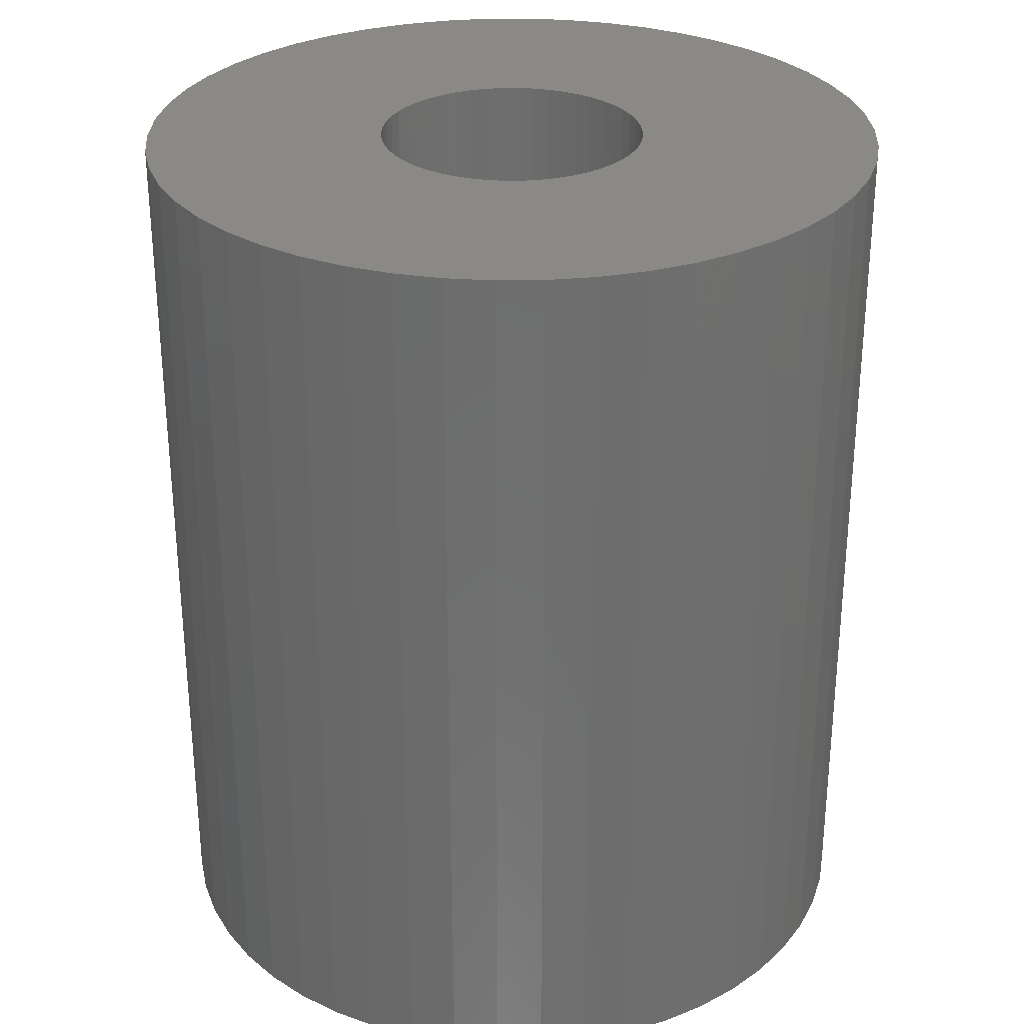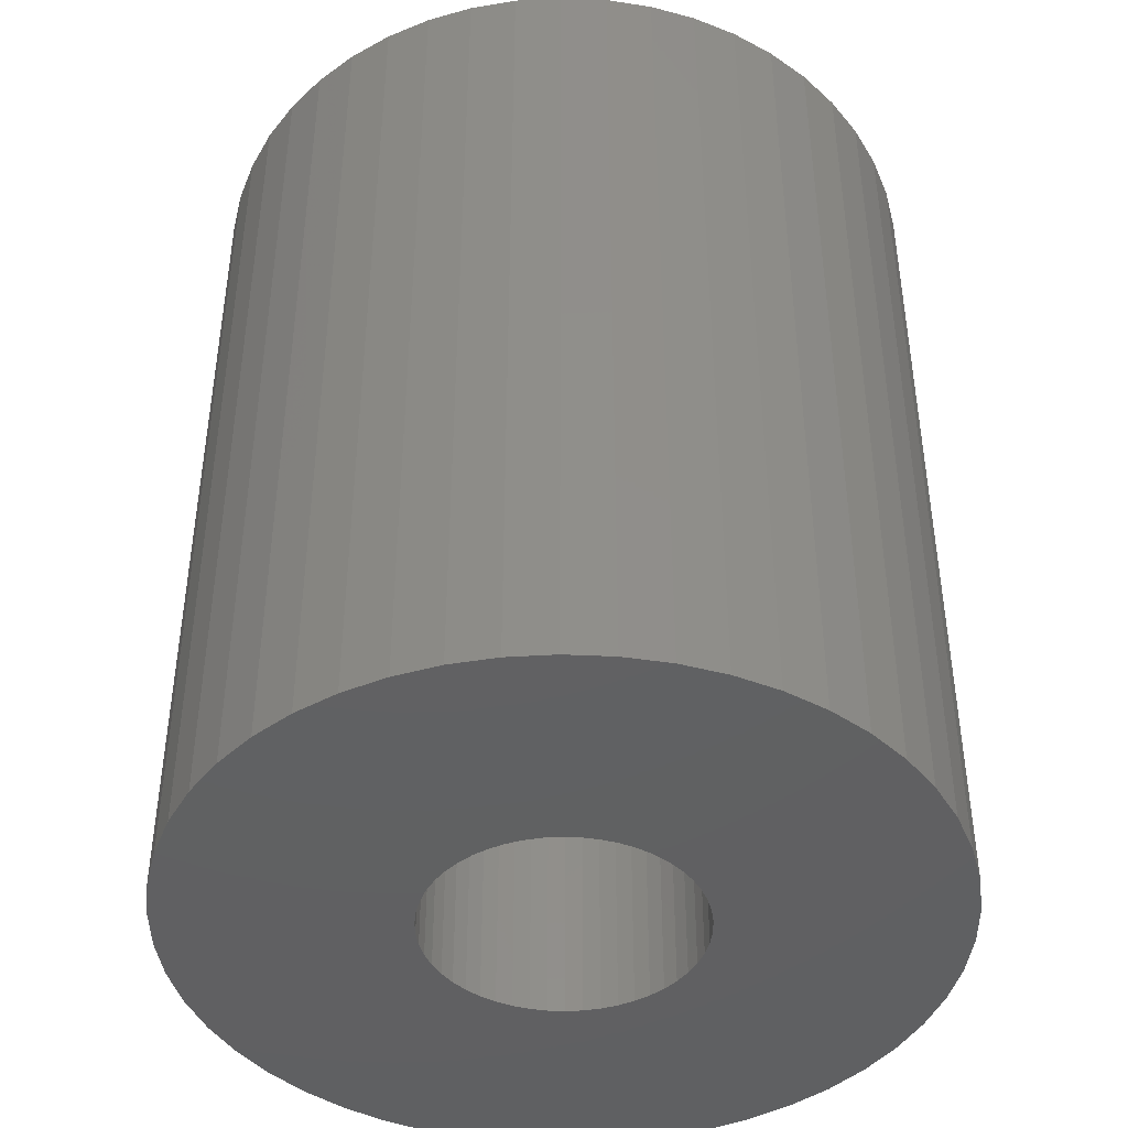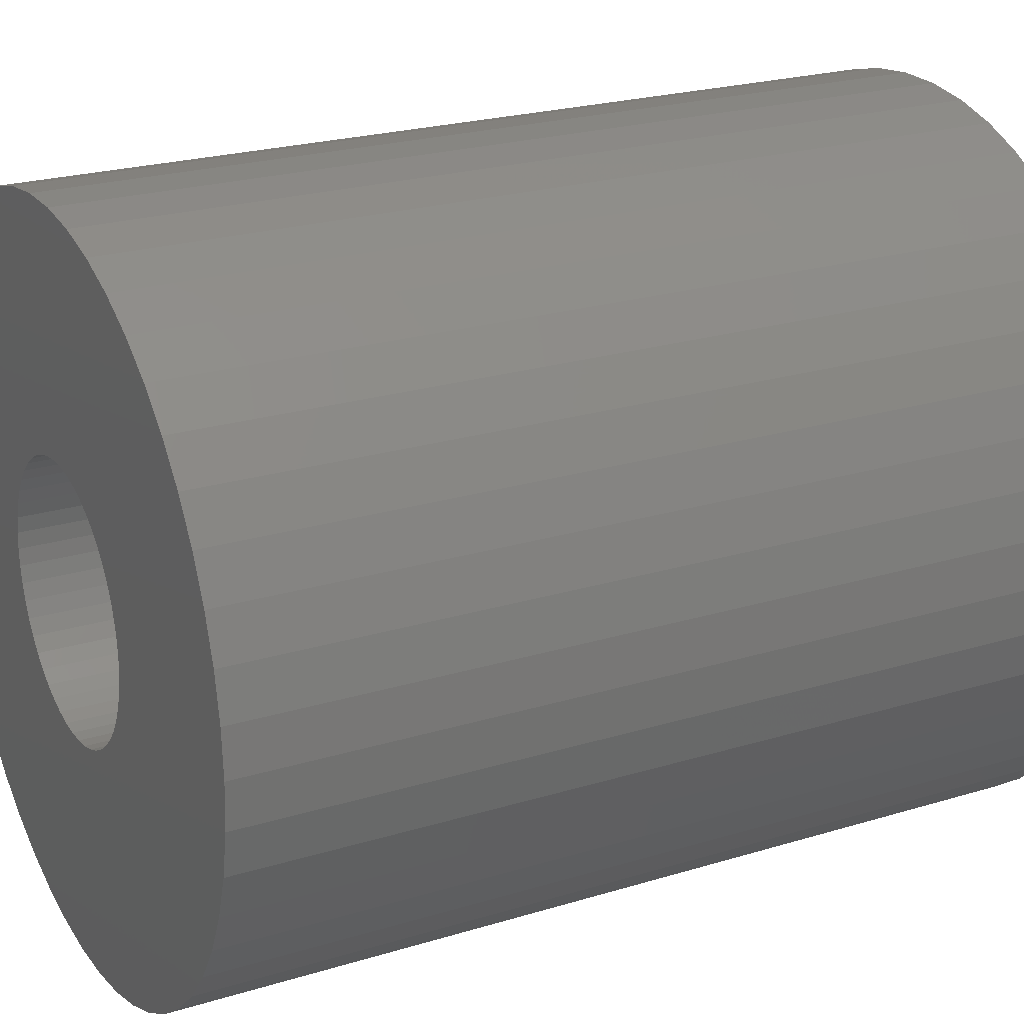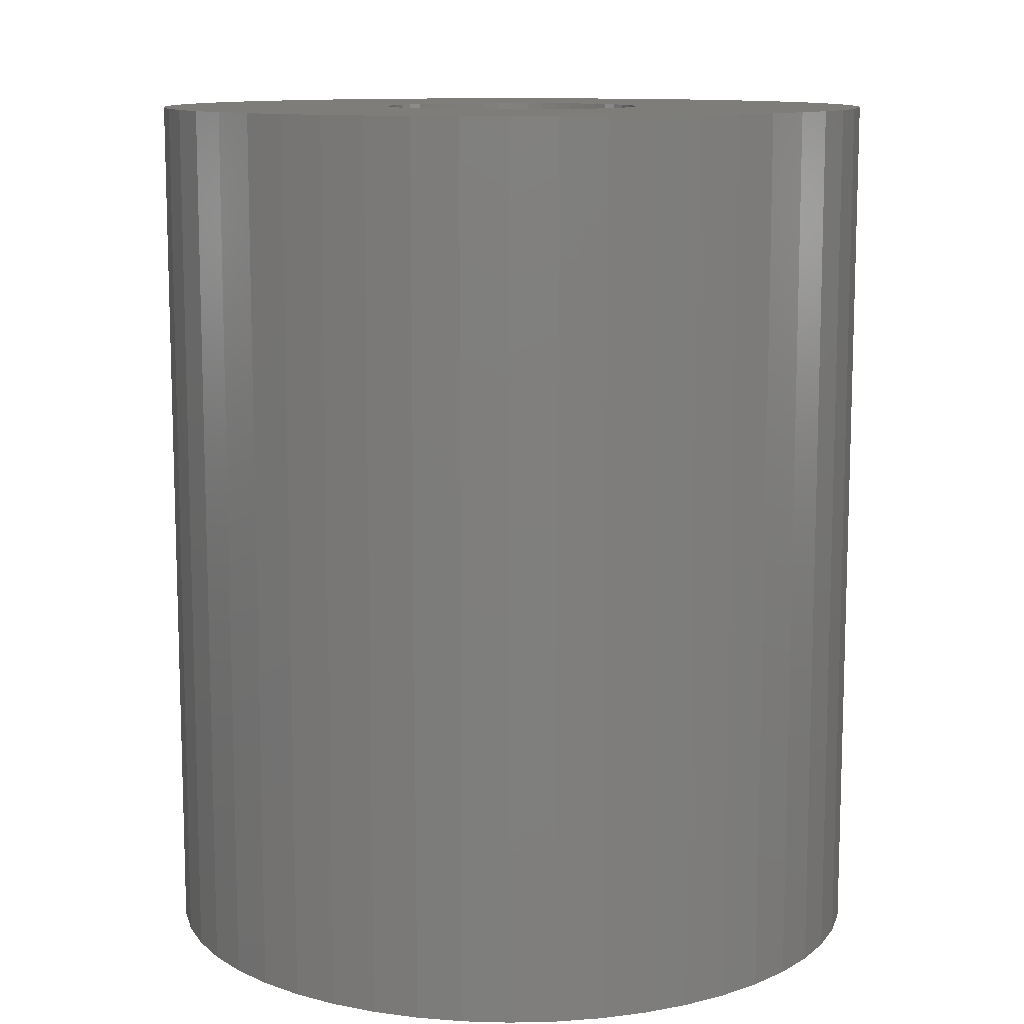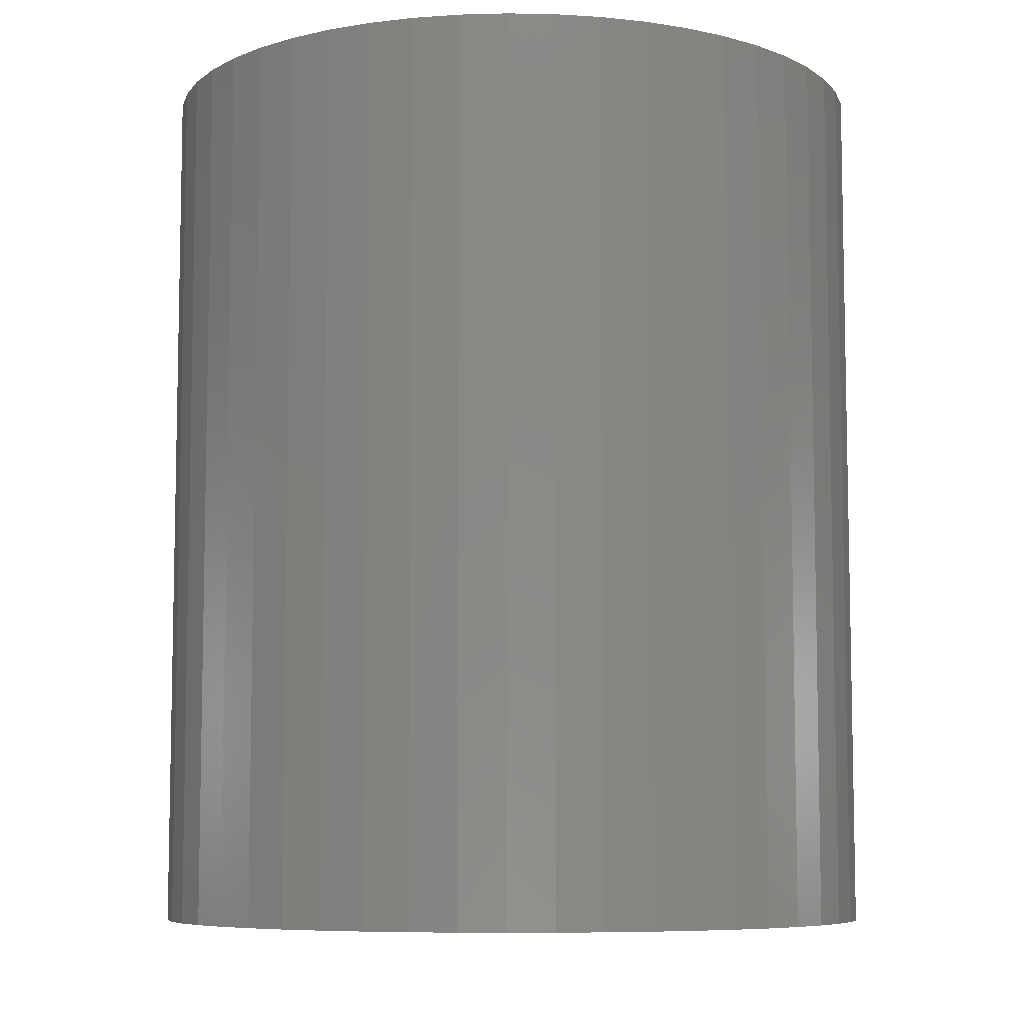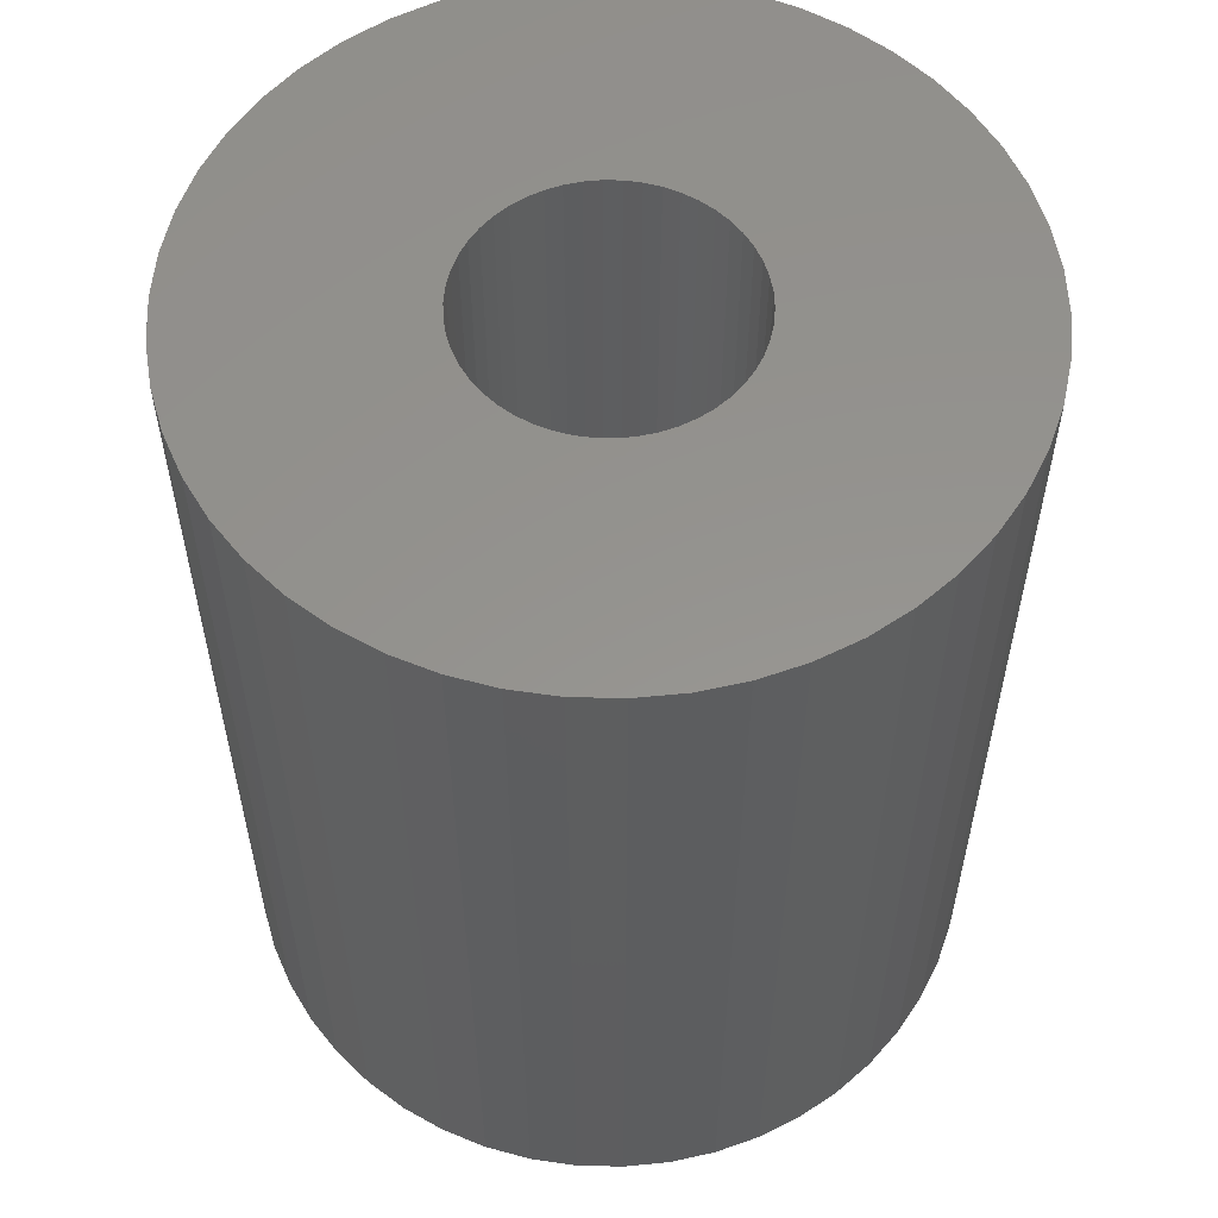
<metadata>
{"format":"stl","ext":"stl","renderer":"f3d","projection":"perspective","resolution":1024,"background":"white","views":[{"elev":29.5,"azim":13.2,"up":"+Z"},{"elev":-43.1,"azim":-39.1,"up":"+Z"},{"elev":23.1,"azim":62.5,"up":"+Y"},{"elev":11.1,"azim":155.2,"up":"+Z"},{"elev":-7.5,"azim":-10.0,"up":"+Z"},{"elev":56.7,"azim":174.2,"up":"+Z"}]}
</metadata>
<code>
# stl→obj: 200 verts, 400 faces
v 5 0 6
v 4.961 0.6267 -6
v 4.961 0.6267 6
v 5 0 -6
v -5 0 -6
v -4.961 0.6267 6
v -4.961 0.6267 -6
v -5 0 6
v 0.314 4.99 -6
v -0.314 4.99 6
v 0.314 4.99 6
v -0.314 4.99 -6
v -0.314 -4.99 -6
v 0.314 -4.99 6
v -0.314 -4.99 6
v 0.314 -4.99 -6
v 3.645 3.423 -6
v 3.187 3.853 6
v 3.645 3.423 6
v 3.187 3.853 -6
v -3.187 3.853 -6
v -3.645 3.423 6
v -3.187 3.853 6
v -3.645 3.423 -6
v -1.545 4.755 -6
v -2.129 4.524 6
v -1.545 4.755 6
v -2.129 4.524 -6
v 4.649 1.841 6
v 4.382 2.409 -6
v 4.382 2.409 6
v 4.649 1.841 -6
v 4.843 1.243 -6
v 4.843 1.243 6
v 2.129 4.524 -6
v 1.545 4.755 6
v 2.129 4.524 6
v 1.545 4.755 -6
v 0.9369 4.911 6
v 0.9369 4.911 -6
v 2.679 4.222 -6
v 2.679 4.222 6
v -4.649 1.841 -6
v -4.382 2.409 6
v -4.382 2.409 -6
v -4.649 1.841 6
v -4.045 2.939 -6
v -4.045 2.939 6
v -4.843 1.243 -6
v -4.843 1.243 6
v -0.9369 4.911 -6
v -0.9369 4.911 6
v 0.9369 -4.911 6
v 0.9369 -4.911 -6
v 4.045 2.939 6
v 4.045 2.939 -6
v 1.8 0 6
v 1.786 0.2256 6
v 4.961 -0.6267 6
v 1.743 0.4476 6
v 1.786 -0.2256 6
v 1.674 0.6626 6
v 4.843 -1.243 6
v 1.577 0.8672 6
v 1.743 -0.4476 6
v 1.456 1.058 6
v 4.649 -1.841 6
v 1.312 1.232 6
v 1.674 -0.6626 6
v 1.147 1.387 6
v 4.382 -2.409 6
v 0.9645 1.52 6
v 1.577 -0.8672 6
v 4.045 -2.939 6
v 0.7664 1.629 6
v 0.5562 1.712 6
v 0.3373 1.768 6
v 0.113 1.796 6
v -0.113 1.796 6
v -0.3373 1.768 6
v -0.5562 1.712 6
v -0.7664 1.629 6
v -0.9645 1.52 6
v -2.679 4.222 6
v -1.147 1.387 6
v -1.312 1.232 6
v -1.456 1.058 6
v -1.577 0.8672 6
v 1.456 -1.058 6
v 3.645 -3.423 6
v 1.312 -1.232 6
v 3.187 -3.853 6
v 1.147 -1.387 6
v 2.679 -4.222 6
v 0.9645 -1.52 6
v 2.129 -4.524 6
v 0.7664 -1.629 6
v 1.545 -4.755 6
v 0.5562 -1.712 6
v 0.3373 -1.768 6
v 0.113 -1.796 6
v -0.113 -1.796 6
v -0.3373 -1.768 6
v -0.9369 -4.911 6
v -0.5562 -1.712 6
v -1.545 -4.755 6
v -0.7664 -1.629 6
v -2.129 -4.524 6
v -0.9645 -1.52 6
v -2.679 -4.222 6
v -1.147 -1.387 6
v -3.187 -3.853 6
v -1.312 -1.232 6
v -3.645 -3.423 6
v -1.456 -1.058 6
v -4.045 -2.939 6
v -1.577 -0.8672 6
v -4.382 -2.409 6
v -1.674 -0.6626 6
v -4.649 -1.841 6
v -1.743 -0.4476 6
v -4.843 -1.243 6
v -1.786 -0.2256 6
v -4.961 -0.6267 6
v -1.8 0 6
v -1.674 0.6626 6
v -1.743 0.4476 6
v -1.786 0.2256 6
v -2.679 4.222 -6
v 4.961 -0.6267 -6
v 4.843 -1.243 -6
v -3.645 -3.423 -6
v -3.187 -3.853 -6
v -4.382 -2.409 -6
v -4.649 -1.841 -6
v -4.045 -2.939 -6
v 1.8 0 -6
v 1.786 -0.2256 -6
v 1.743 -0.4476 -6
v 4.649 -1.841 -6
v 1.786 0.2256 -6
v 1.674 -0.6626 -6
v 4.382 -2.409 -6
v 1.577 -0.8672 -6
v 4.045 -2.939 -6
v 1.743 0.4476 -6
v 1.456 -1.058 -6
v 3.645 -3.423 -6
v 1.312 -1.232 -6
v 3.187 -3.853 -6
v 1.674 0.6626 -6
v 1.147 -1.387 -6
v 2.679 -4.222 -6
v 0.9645 -1.52 -6
v 2.129 -4.524 -6
v 1.577 0.8672 -6
v 0.7664 -1.629 -6
v 1.545 -4.755 -6
v 0.5562 -1.712 -6
v 0.3373 -1.768 -6
v 0.113 -1.796 -6
v -0.113 -1.796 -6
v -0.3373 -1.768 -6
v -0.9369 -4.911 -6
v -0.5562 -1.712 -6
v -1.545 -4.755 -6
v -0.7664 -1.629 -6
v -2.129 -4.524 -6
v -0.9645 -1.52 -6
v -2.679 -4.222 -6
v -1.147 -1.387 -6
v -1.312 -1.232 -6
v -1.456 -1.058 -6
v -1.577 -0.8672 -6
v 1.456 1.058 -6
v 1.312 1.232 -6
v 1.147 1.387 -6
v 0.9645 1.52 -6
v 0.7664 1.629 -6
v 0.5562 1.712 -6
v 0.3373 1.768 -6
v 0.113 1.796 -6
v -0.113 1.796 -6
v -0.3373 1.768 -6
v -0.5562 1.712 -6
v -0.7664 1.629 -6
v -0.9645 1.52 -6
v -1.147 1.387 -6
v -1.312 1.232 -6
v -1.456 1.058 -6
v -1.577 0.8672 -6
v -1.674 0.6626 -6
v -1.743 0.4476 -6
v -1.786 0.2256 -6
v -1.8 0 -6
v -1.674 -0.6626 -6
v -1.743 -0.4476 -6
v -4.843 -1.243 -6
v -1.786 -0.2256 -6
v -4.961 -0.6267 -6
f 1 2 3
f 2 1 4
f 5 6 7
f 6 5 8
f 9 10 11
f 10 9 12
f 13 14 15
f 14 13 16
f 17 18 19
f 18 17 20
f 21 22 23
f 22 21 24
f 25 26 27
f 26 25 28
f 29 30 31
f 30 29 32
f 3 33 34
f 33 3 2
f 35 36 37
f 36 35 38
f 38 39 36
f 39 38 40
f 41 37 42
f 37 41 35
f 43 44 45
f 44 43 46
f 47 22 24
f 22 47 48
f 49 46 43
f 46 49 50
f 51 27 52
f 27 51 25
f 16 53 14
f 53 16 54
f 34 32 29
f 32 34 33
f 55 17 19
f 17 55 56
f 31 56 55
f 56 31 30
f 40 11 39
f 11 40 9
f 20 42 18
f 42 20 41
f 45 48 47
f 48 45 44
f 7 50 49
f 50 7 6
f 57 1 3
f 58 3 34
f 1 57 59
f 60 34 29
f 61 59 57
f 62 29 31
f 59 61 63
f 64 31 55
f 65 63 61
f 66 55 19
f 63 65 67
f 68 19 18
f 69 67 65
f 70 18 42
f 67 69 71
f 72 42 37
f 73 71 69
f 71 73 74
f 3 58 57
f 34 60 58
f 29 62 60
f 31 64 62
f 75 37 36
f 55 66 64
f 19 68 66
f 18 70 68
f 42 72 70
f 76 36 39
f 37 75 72
f 36 76 75
f 39 77 76
f 11 77 39
f 11 78 77
f 11 79 78
f 10 79 11
f 10 80 79
f 52 80 10
f 80 52 81
f 27 81 52
f 81 27 82
f 26 82 27
f 82 26 83
f 84 83 26
f 83 84 85
f 23 85 84
f 85 23 86
f 22 86 23
f 86 22 87
f 48 87 22
f 87 48 88
f 89 74 73
f 74 89 90
f 91 90 89
f 90 91 92
f 93 92 91
f 92 93 94
f 95 94 93
f 94 95 96
f 97 96 95
f 96 97 98
f 99 98 97
f 98 99 53
f 100 53 99
f 100 14 53
f 101 14 100
f 102 14 101
f 102 15 14
f 103 15 102
f 104 103 105
f 106 105 107
f 103 104 15
f 108 107 109
f 110 109 111
f 112 111 113
f 114 113 115
f 105 106 104
f 116 115 117
f 118 117 119
f 120 119 121
f 122 121 123
f 124 123 125
f 44 88 48
f 107 108 106
f 88 44 126
f 109 110 108
f 46 126 44
f 111 112 110
f 126 46 127
f 113 114 112
f 50 127 46
f 115 116 114
f 127 50 128
f 117 118 116
f 6 128 50
f 119 120 118
f 128 6 125
f 121 122 120
f 8 125 6
f 123 124 122
f 125 8 124
f 28 84 26
f 84 28 129
f 129 23 84
f 23 129 21
f 12 52 10
f 52 12 51
f 59 4 1
f 4 59 130
f 63 130 59
f 130 63 131
f 132 112 114
f 112 132 133
f 134 120 135
f 120 134 118
f 132 116 136
f 116 132 114
f 137 4 130
f 138 130 131
f 4 137 2
f 139 131 140
f 141 2 137
f 142 140 143
f 2 141 33
f 144 143 145
f 146 33 141
f 147 145 148
f 33 146 32
f 149 148 150
f 151 32 146
f 152 150 153
f 32 151 30
f 154 153 155
f 156 30 151
f 30 156 56
f 130 138 137
f 131 139 138
f 140 142 139
f 143 144 142
f 157 155 158
f 145 147 144
f 148 149 147
f 150 152 149
f 153 154 152
f 159 158 54
f 155 157 154
f 158 159 157
f 54 160 159
f 16 160 54
f 16 161 160
f 16 162 161
f 13 162 16
f 13 163 162
f 164 163 13
f 163 164 165
f 166 165 164
f 165 166 167
f 168 167 166
f 167 168 169
f 170 169 168
f 169 170 171
f 133 171 170
f 171 133 172
f 132 172 133
f 172 132 173
f 136 173 132
f 173 136 174
f 175 56 156
f 56 175 17
f 176 17 175
f 17 176 20
f 177 20 176
f 20 177 41
f 178 41 177
f 41 178 35
f 179 35 178
f 35 179 38
f 180 38 179
f 38 180 40
f 181 40 180
f 181 9 40
f 182 9 181
f 183 9 182
f 183 12 9
f 184 12 183
f 51 184 185
f 25 185 186
f 184 51 12
f 28 186 187
f 129 187 188
f 21 188 189
f 24 189 190
f 185 25 51
f 47 190 191
f 45 191 192
f 43 192 193
f 49 193 194
f 7 194 195
f 134 174 136
f 186 28 25
f 174 134 196
f 187 129 28
f 135 196 134
f 188 21 129
f 196 135 197
f 189 24 21
f 198 197 135
f 190 47 24
f 197 198 199
f 191 45 47
f 200 199 198
f 192 43 45
f 199 200 195
f 193 49 43
f 5 195 200
f 194 7 49
f 195 5 7
f 155 94 96
f 94 155 153
f 71 140 67
f 140 71 143
f 166 104 106
f 104 166 164
f 135 122 198
f 122 135 120
f 150 90 92
f 90 150 148
f 158 96 98
f 96 158 155
f 54 98 53
f 98 54 158
f 74 143 71
f 143 74 145
f 90 145 74
f 145 90 148
f 67 131 63
f 131 67 140
f 164 15 104
f 15 164 13
f 168 106 108
f 106 168 166
f 136 118 134
f 118 136 116
f 198 124 200
f 124 198 122
f 200 8 5
f 8 200 124
f 153 92 94
f 92 153 150
f 170 108 110
f 108 170 168
f 133 110 112
f 110 133 170
f 137 58 141
f 58 137 57
f 125 194 128
f 194 125 195
f 183 78 79
f 78 183 182
f 161 102 101
f 102 161 162
f 177 68 70
f 68 177 176
f 189 85 86
f 85 189 188
f 186 81 82
f 81 186 185
f 151 64 156
f 64 151 62
f 141 60 146
f 60 141 58
f 180 75 76
f 75 180 179
f 181 76 77
f 76 181 180
f 178 70 72
f 70 178 177
f 126 191 88
f 191 126 192
f 88 190 87
f 190 88 191
f 127 192 126
f 192 127 193
f 188 83 85
f 83 188 187
f 185 80 81
f 80 185 184
f 160 101 100
f 101 160 161
f 146 62 151
f 62 146 60
f 175 68 176
f 68 175 66
f 156 66 175
f 66 156 64
f 182 77 78
f 77 182 181
f 179 72 75
f 72 179 178
f 87 189 86
f 189 87 190
f 128 193 127
f 193 128 194
f 187 82 83
f 82 187 186
f 184 79 80
f 79 184 183
f 149 93 91
f 93 149 152
f 139 61 138
f 61 139 65
f 157 99 97
f 99 157 159
f 154 97 95
f 97 154 157
f 144 69 142
f 69 144 73
f 149 89 147
f 89 149 91
f 138 57 137
f 57 138 61
f 169 111 109
f 111 169 171
f 163 105 103
f 105 163 165
f 119 197 121
f 197 119 196
f 123 195 125
f 195 123 199
f 159 100 99
f 100 159 160
f 152 95 93
f 95 152 154
f 142 65 139
f 65 142 69
f 147 73 144
f 73 147 89
f 162 103 102
f 103 162 163
f 171 113 111
f 113 171 172
f 117 196 119
f 196 117 174
f 121 199 123
f 199 121 197
f 165 107 105
f 107 165 167
f 167 109 107
f 109 167 169
f 115 174 117
f 174 115 173
f 113 173 115
f 173 113 172

</code>
